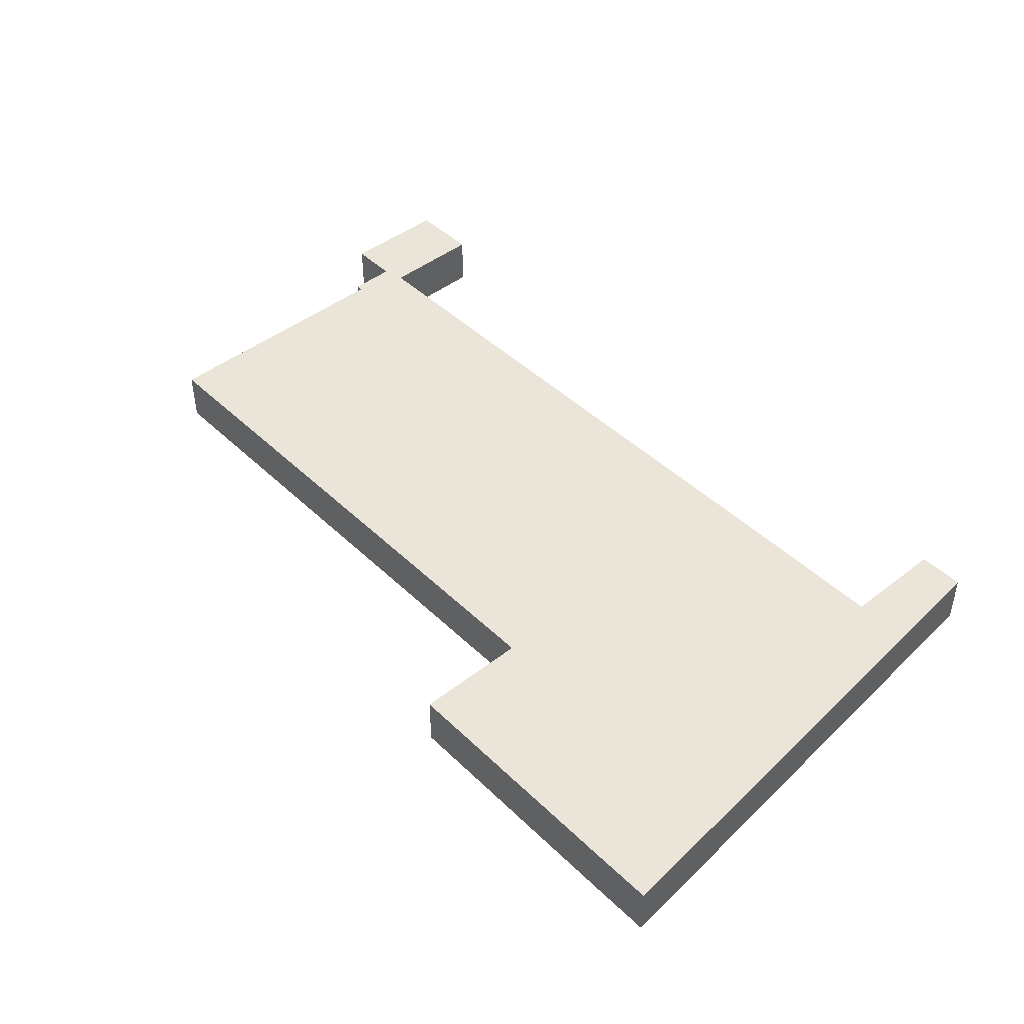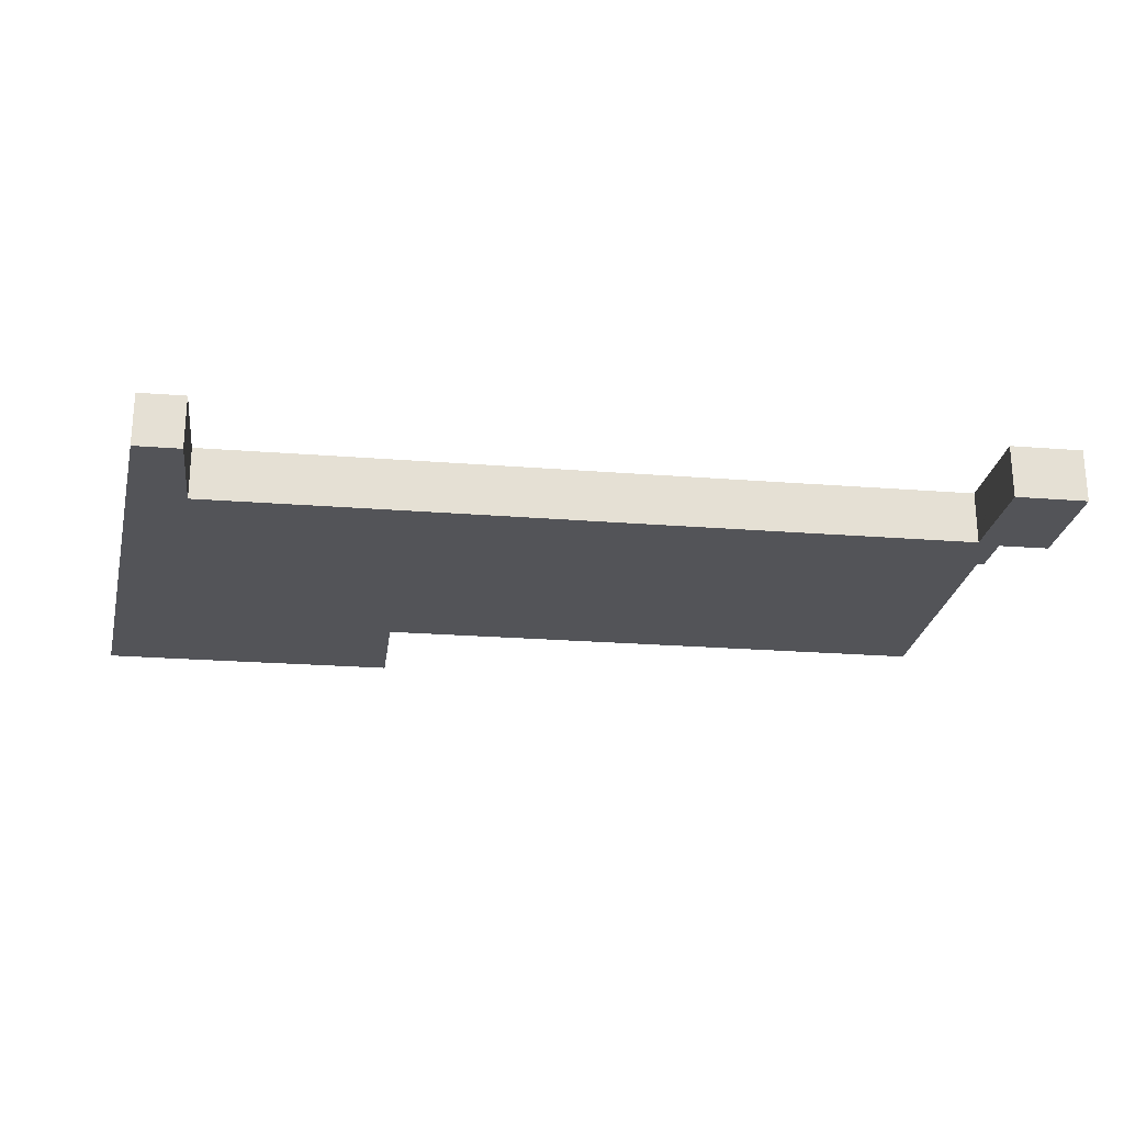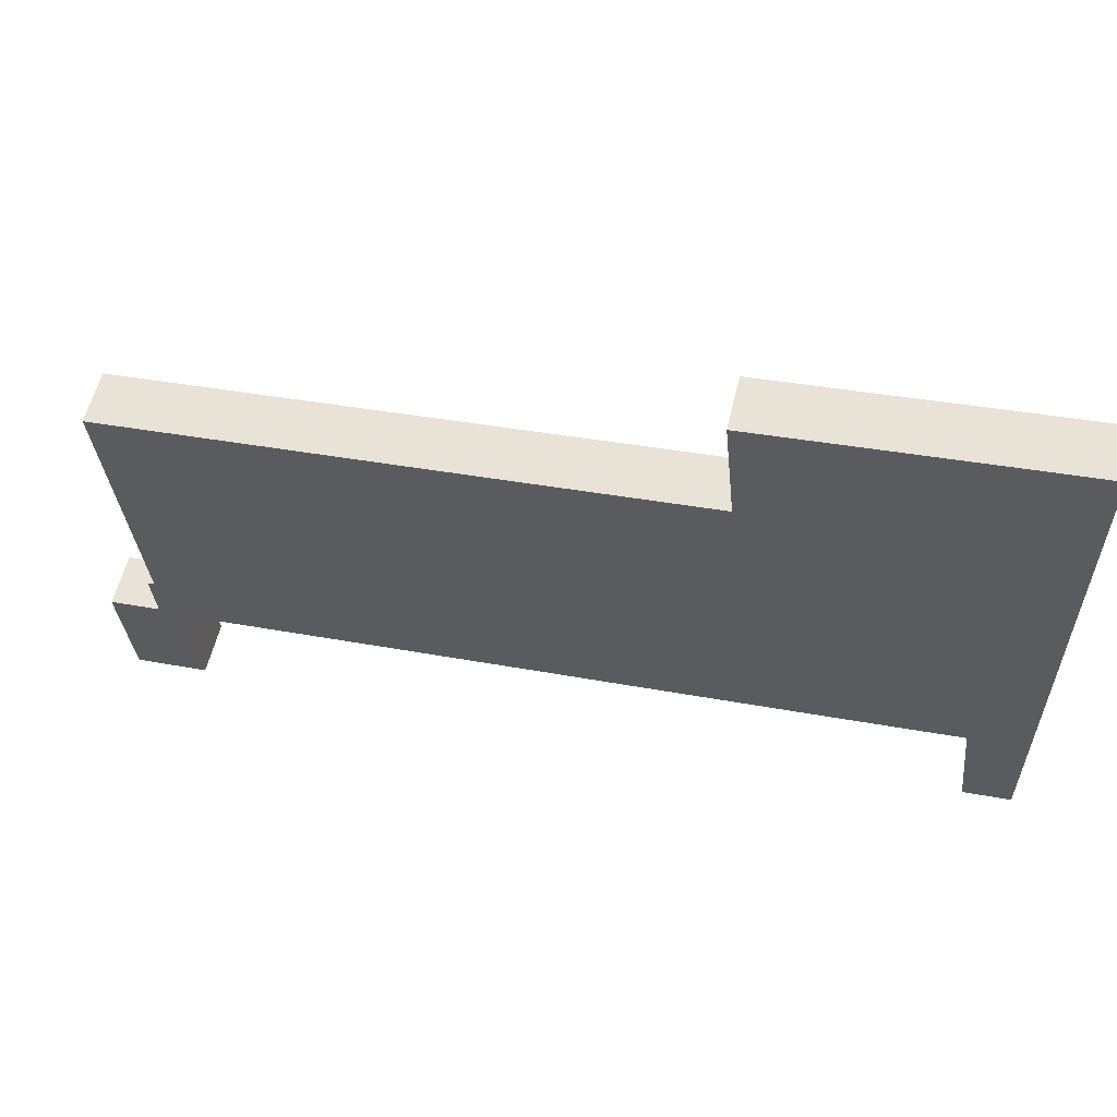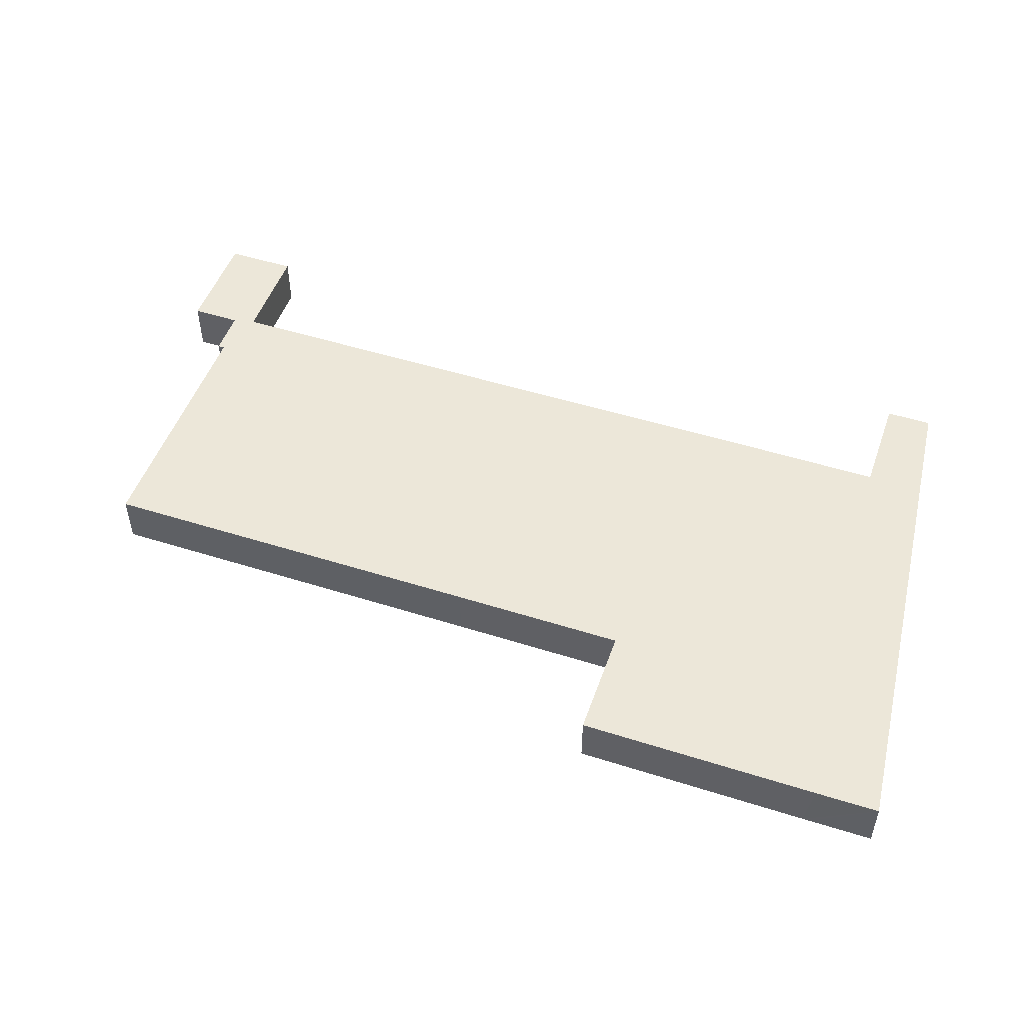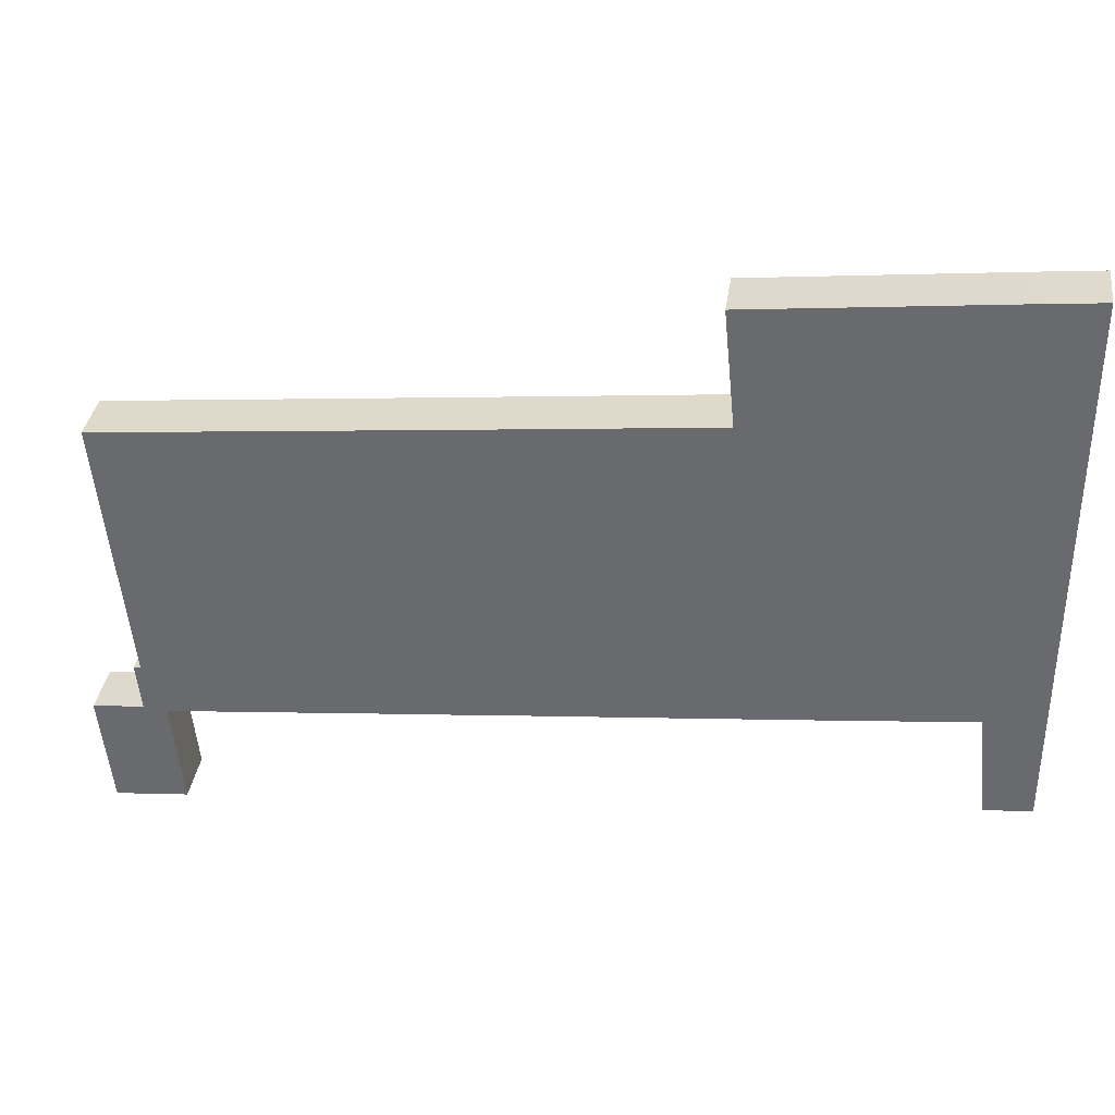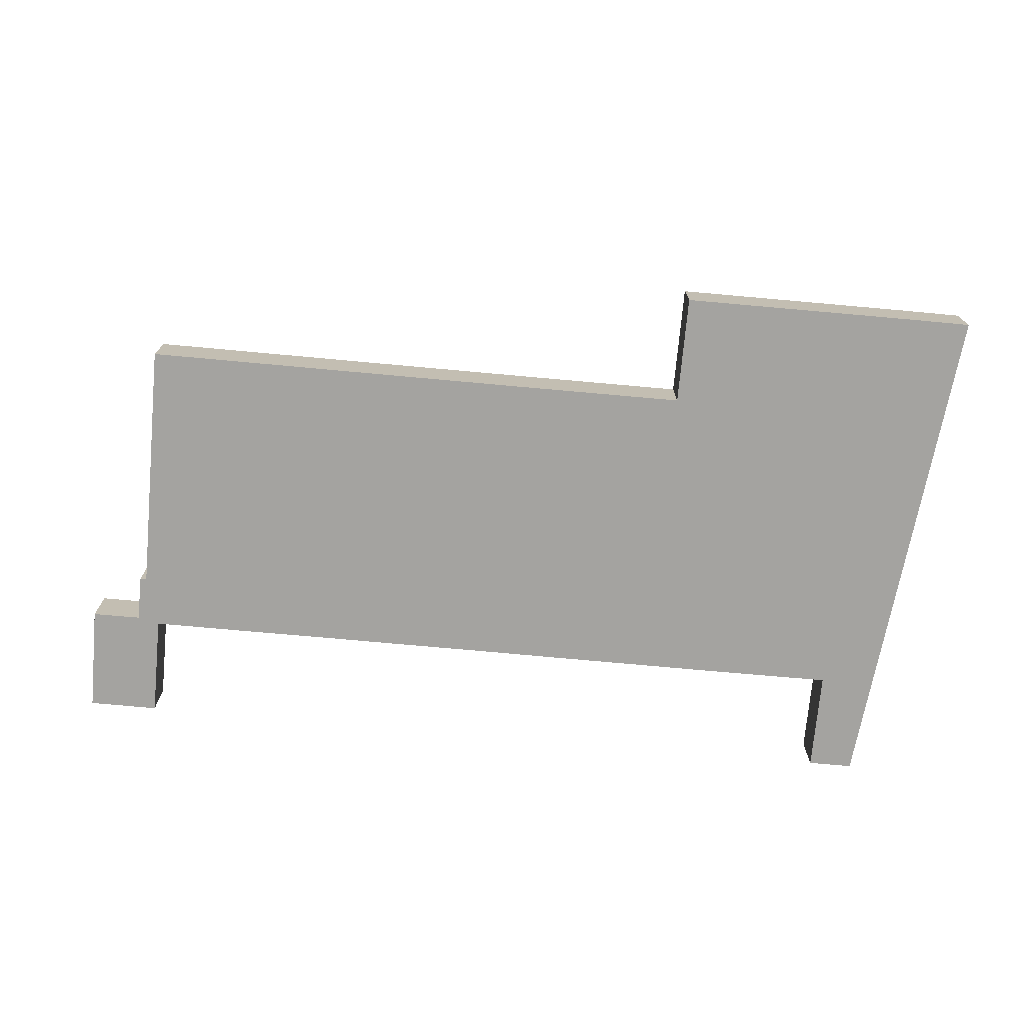
<metadata>
{"format":"obj","ext":"obj","renderer":"f3d","projection":"perspective","resolution":1024,"background":"white","views":[{"elev":44.8,"azim":42.1,"up":"+Y"},{"elev":-23.6,"azim":166.7,"up":"+Y"},{"elev":57.7,"azim":13.4,"up":"+Z"},{"elev":50.1,"azim":13.4,"up":"+Y"},{"elev":35.7,"azim":8.3,"up":"+Z"},{"elev":-73.0,"azim":-11.0,"up":"+Y"}]}
</metadata>
<code>
v  127.9 7.651 -2.753
v  119.7 7.651 11.41
v  127.9 7.651 12.14
v  119.8 7.651 11.31
v  121.3 7.651 -3.439
v  127.9 7.651 -2.811
v  121.3 7.651 -3.493
v  127.9 7.651 73.7
v  118.8 7.651 72.86
v  127.9 7.651 73.75
v  127.9 7.651 57.61
v  117.8 7.651 72.75
v  84.2 7.651 69.27
v  85.81 7.651 53.34
v  85.82 7.651 53.24
v  85.72 7.651 53.23
v  60.83 7.651 50.68
v  117.8 7.651 11.21
v  101.4 7.651 9.498
v  39.35 7.651 48.5
v  90.27 7.651 8.387
v  6.208 7.651 45.17
v  86.28 7.651 7.988
v  75.21 7.651 6.876
v  62.82 7.651 5.662
v  51.77 7.651 4.534
v  3.777 7.651 44.92
v  7.492 7.651 7.584
v  38.17 7.651 3.173
v  23.6 7.651 1.677
v  19.49 7.651 1.261
v  10.62 7.651 0.364
v  6.538 7.651 7.488
v  7.161 7.651 0.757
v  10.46 7.651 0.348
v  10.47 7.651 0.248
v  11.44 7.651 -9.751
v  7.062 7.651 0.746
v  0 7.651 4.685e-16
v  0.083 7.651 -0.803
v  1.623 7.651 -15.68
v  11.91 7.651 -14.65
v  8.61 7.651 -14.98
v  11.91 8.971e-16 -14.65
v  1.623 9.6e-16 -15.68
v  8.61 9.173e-16 -14.98
v  127.9 1.721e-16 -2.811
v  121.3 2.139e-16 -3.493
v  119.7 -6.988e-16 11.41
v  117.8 -6.867e-16 11.21
v  101.4 -5.816e-16 9.498
v  90.27 -5.136e-16 8.387
v  86.28 -4.891e-16 7.988
v  75.21 -4.21e-16 6.876
v  62.82 -3.467e-16 5.662
v  51.77 -2.776e-16 4.534
v  38.17 -1.943e-16 3.173
v  23.6 -1.027e-16 1.677
v  19.49 -7.721e-17 1.261
v  10.62 -2.229e-17 0.364
v  10.46 -2.131e-17 0.348
v  0.083 4.917e-17 -0.803
v  0 0 0
v  7.161 -4.635e-17 0.757
v  6.538 -4.585e-16 7.488
v  7.492 -4.644e-16 7.584
v  3.777 -2.751e-15 44.92
v  85.82 -3.26e-15 53.24
v  84.2 -4.242e-15 69.27
v  85.81 -3.266e-15 53.34
v  121.3 2.106e-16 -3.439
v  119.8 -6.927e-16 11.31
v  7.062 -4.568e-17 0.746
v  6.208 -2.766e-15 45.17
v  39.35 -2.97e-15 48.5
v  60.83 -3.103e-15 50.68
v  85.72 -3.26e-15 53.23
v  117.8 -4.455e-15 72.75
v  118.8 -4.461e-15 72.86
v  127.9 -4.516e-15 73.75
v  127.9 -4.513e-15 73.7
v  127.9 -3.528e-15 57.61
v  127.9 -7.432e-16 12.14
v  127.9 1.686e-16 -2.753
v  10.47 -1.519e-17 0.248
v  11.44 5.971e-16 -9.751
g defaultobject
f 1 2 3
f 2 1 4
f 4 1 5
f 5 1 6
f 5 6 7
f 8 9 10
f 9 8 11
f 9 11 12
f 12 11 13
f 13 11 3
f 13 3 14
f 14 3 15
f 15 3 16
f 16 3 17
f 17 3 2
f 17 2 18
f 17 18 19
f 17 19 20
f 20 19 21
f 20 21 22
f 22 21 23
f 22 23 24
f 22 24 25
f 22 25 26
f 22 26 27
f 27 26 28
f 28 26 29
f 28 29 30
f 28 30 31
f 28 31 32
f 28 32 33
f 33 32 34
f 34 32 35
f 34 35 36
f 34 36 37
f 34 37 38
f 38 37 39
f 39 37 40
f 40 37 41
f 41 37 42
f 41 42 43
f 44 43 42
f 43 44 41
f 41 44 45
f 45 44 46
f 47 7 6
f 7 47 48
f 49 18 2
f 18 49 50
f 18 50 19
f 19 50 51
f 19 51 21
f 21 51 52
f 21 52 23
f 23 52 53
f 23 53 24
f 24 53 54
f 24 54 25
f 25 54 55
f 25 55 26
f 26 55 56
f 26 56 29
f 29 56 57
f 29 57 30
f 30 57 58
f 30 58 31
f 31 58 59
f 31 59 32
f 32 59 60
f 32 60 35
f 35 60 61
f 45 40 41
f 40 45 62
f 40 62 39
f 39 62 63
f 64 33 34
f 33 64 65
f 66 27 28
f 27 66 67
f 68 14 15
f 14 68 13
f 13 68 69
f 69 68 70
f 48 5 7
f 5 48 4
f 4 48 71
f 4 71 72
f 4 72 2
f 2 72 49
f 63 38 39
f 38 63 34
f 34 63 64
f 64 63 73
f 66 33 65
f 33 66 28
f 67 22 27
f 22 67 74
f 22 74 20
f 20 74 75
f 20 75 17
f 17 75 76
f 17 76 16
f 16 76 77
f 16 77 15
f 15 77 68
f 69 12 13
f 12 69 78
f 12 78 9
f 9 78 10
f 10 78 79
f 10 79 80
f 80 8 10
f 8 80 11
f 11 80 81
f 11 81 82
f 11 82 3
f 3 82 83
f 3 83 1
f 1 83 84
f 1 84 6
f 6 84 47
f 61 36 35
f 36 61 37
f 37 61 85
f 37 85 86
f 37 86 42
f 42 86 44
f 84 48 47
f 48 84 83
f 48 83 82
f 48 82 71
f 71 82 72
f 72 82 49
f 49 82 50
f 50 82 51
f 51 82 81
f 51 81 80
f 51 80 79
f 51 79 52
f 52 79 78
f 52 78 68
f 68 78 70
f 70 78 69
f 52 68 53
f 53 68 54
f 68 55 54
f 55 68 77
f 55 77 76
f 55 76 56
f 56 76 57
f 57 76 75
f 57 75 58
f 58 75 59
f 59 75 74
f 59 74 60
f 60 74 61
f 61 74 66
f 61 66 64
f 61 64 45
f 66 74 67
f 65 64 66
f 64 62 45
f 62 64 73
f 62 73 63
f 86 46 44
f 46 86 85
f 46 85 45
f 45 85 61

</code>
